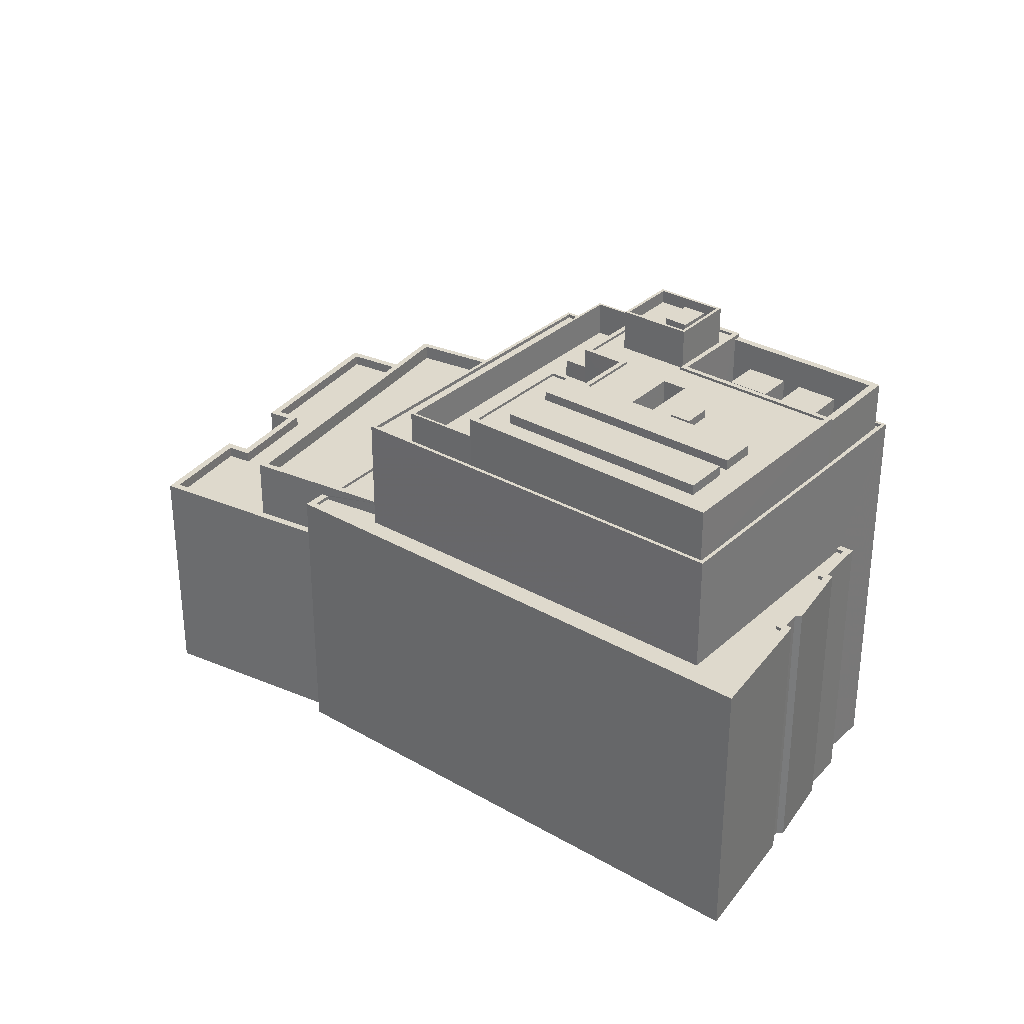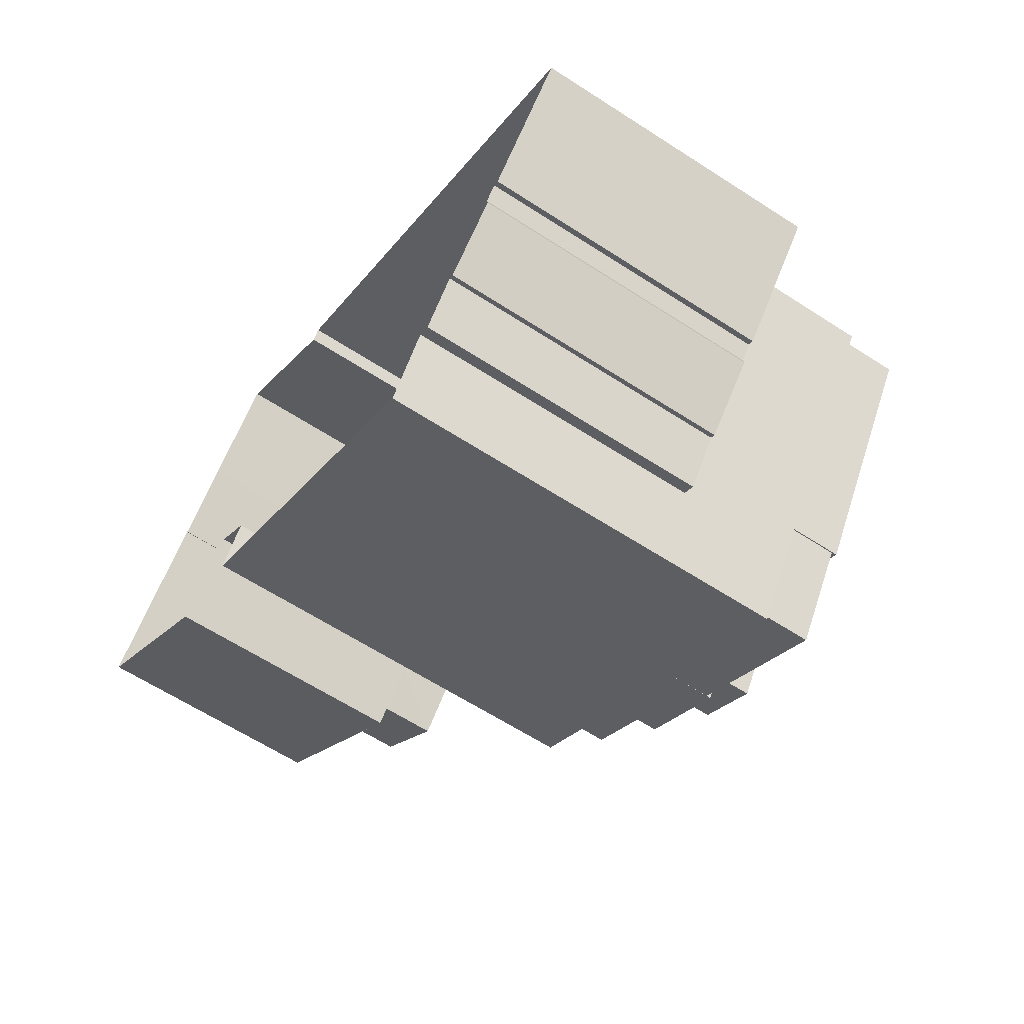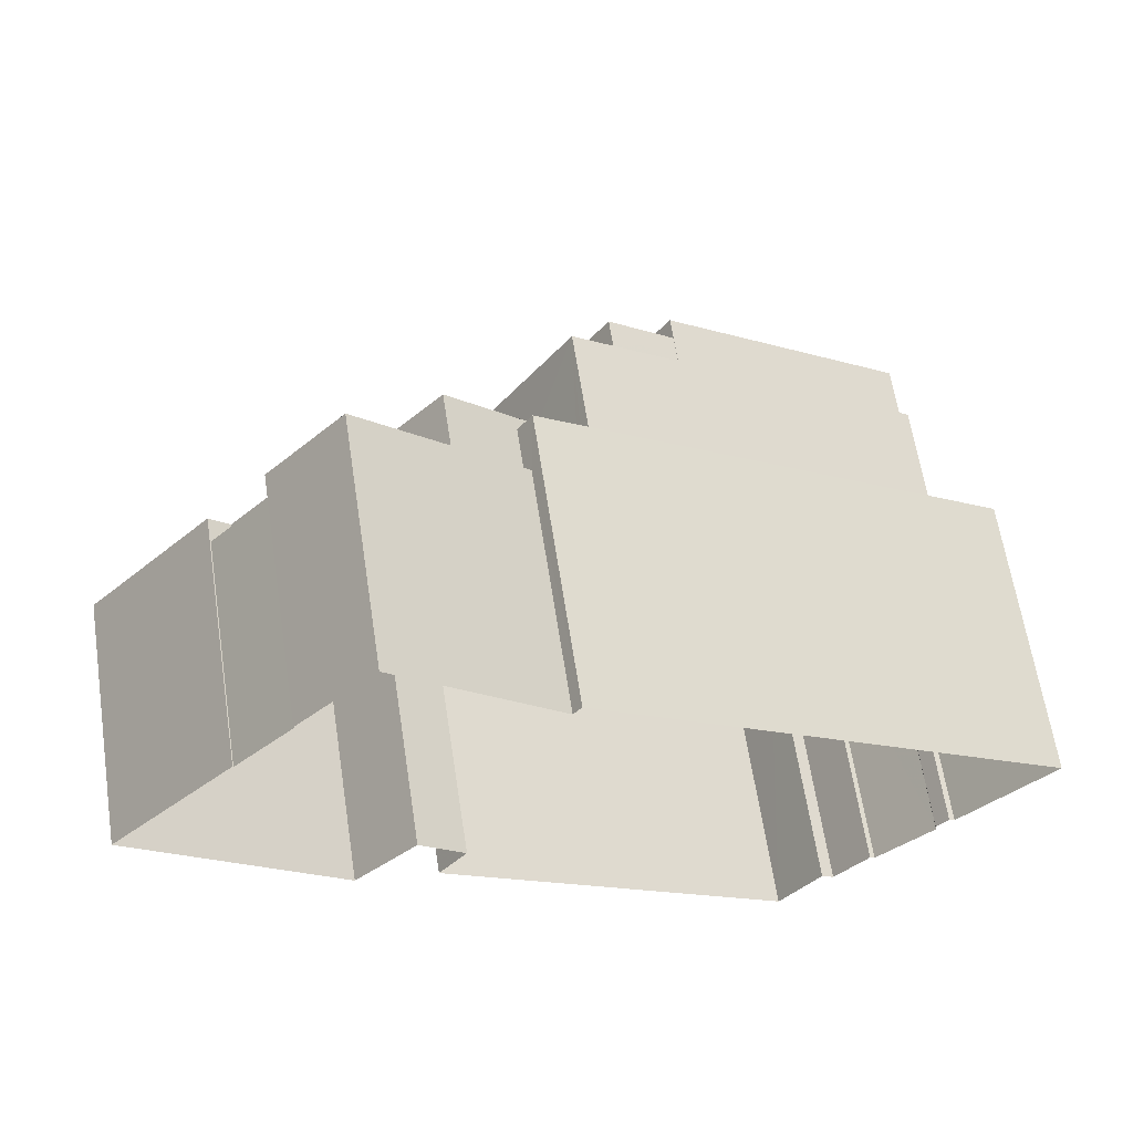
<metadata>
{"format":"obj","ext":"obj","renderer":"f3d","projection":"perspective","resolution":1024,"background":"white","views":[{"elev":32.1,"azim":-107.5,"up":"+Z"},{"elev":-62.9,"azim":-123.2,"up":"+Y"},{"elev":63.2,"azim":171.3,"up":"+Y"}]}
</metadata>
<code>
v -9071 -3.721e+04 24.6
v -9078 -3.72e+04 24.6
v -9071 -3.721e+04 24.6
v -9091 -3.721e+04 24.61
v -9134 -3.724e+04 24.63
v -9092 -3.721e+04 24.61
v -9054 -3.723e+04 24.58
v -9066 -3.722e+04 24.59
v -9066 -3.722e+04 24.59
v -9126 -3.725e+04 24.63
v -9126 -3.725e+04 24.63
v -9120 -3.726e+04 24.62
v -9125 -3.725e+04 24.62
v -9119 -3.726e+04 24.62
v -9073 -3.724e+04 24.59
v -9078 -3.724e+04 24.6
v -9124 -3.725e+04 24.62
v -9082 -3.724e+04 24.6
v -9116 -3.726e+04 24.62
v -9115 -3.726e+04 24.62
v -9080 -3.724e+04 24.6
v -9111 -3.727e+04 24.61
v -9090 -3.723e+04 52.02
v -9084 -3.723e+04 52.02
v -9088 -3.723e+04 52.02
v -9083 -3.723e+04 52.02
v -9087 -3.723e+04 52.02
v -9084 -3.723e+04 52.02
v -9083 -3.724e+04 50.01
v -9082 -3.724e+04 50.01
v -9084 -3.724e+04 50.02
v -9088 -3.723e+04 50.02
v -9091 -3.723e+04 50.02
v -9090 -3.723e+04 50.02
v -9083 -3.723e+04 50.02
v -9084 -3.723e+04 50.02
v -9072 -3.724e+04 50.01
v -9066 -3.723e+04 50
v -9076 -3.723e+04 50.01
v -9086 -3.722e+04 50.02
v -9085 -3.721e+04 50.02
v -9090 -3.722e+04 50.02
v -9086 -3.722e+04 50.02
v -9096 -3.722e+04 50.03
v -9091 -3.723e+04 50.02
v -9091 -3.722e+04 50.02
v -9072 -3.724e+04 51.41
v -9072 -3.724e+04 51.41
v -9076 -3.724e+04 51.41
v -9083 -3.724e+04 51.41
v -9082 -3.724e+04 51.41
v -9065 -3.723e+04 51.4
v -9096 -3.722e+04 51.43
v -9085 -3.721e+04 51.42
v -9085 -3.721e+04 51.42
v -9096 -3.722e+04 51.43
v -9076 -3.723e+04 51.41
v -9066 -3.723e+04 51.4
v -9067 -3.722e+04 43.39
v -9071 -3.721e+04 43.4
v -9072 -3.721e+04 43.4
v -9066 -3.722e+04 43.39
v -9066 -3.722e+04 43.89
v -9071 -3.721e+04 43.9
v -9071 -3.721e+04 43.9
v -9066 -3.722e+04 43.89
v -9055 -3.723e+04 45.95
v -9054 -3.723e+04 45.95
v -9065 -3.722e+04 45.96
v -9073 -3.724e+04 45.96
v -9078 -3.724e+04 45.96
v -9073 -3.724e+04 45.96
v -9072 -3.721e+04 45.96
v -9071 -3.721e+04 45.96
v -9072 -3.721e+04 45.96
v -9078 -3.72e+04 45.97
v -9067 -3.722e+04 45.96
v -9073 -3.721e+04 45.96
v -9066 -3.722e+04 45.96
v -9091 -3.721e+04 45.97
v -9078 -3.72e+04 45.97
v -9091 -3.722e+04 45.97
v -9078 -3.724e+04 45.96
v -9067 -3.722e+04 45.96
v -9085 -3.721e+04 44.97
v -9078 -3.72e+04 44.97
v -9091 -3.722e+04 44.97
v -9073 -3.721e+04 44.96
v -9072 -3.721e+04 44.96
v -9091 -3.722e+04 44.97
v -9072 -3.724e+04 44.96
v -9078 -3.724e+04 44.96
v -9073 -3.724e+04 44.96
v -9066 -3.722e+04 44.96
v -9067 -3.722e+04 44.96
v -9055 -3.723e+04 44.95
v -9076 -3.724e+04 44.96
v -9065 -3.723e+04 44.95
v -9084 -3.724e+04 53.88
v -9082 -3.724e+04 53.87
v -9084 -3.723e+04 53.88
v -9087 -3.723e+04 53.88
v -9092 -3.721e+04 49.96
v -9097 -3.722e+04 49.96
v -9091 -3.722e+04 49.96
v -9096 -3.722e+04 49.96
v -9115 -3.726e+04 49.97
v -9119 -3.726e+04 49.97
v -9116 -3.726e+04 49.97
v -9133 -3.724e+04 49.98
v -9128 -3.724e+04 49.98
v -9119 -3.726e+04 49.97
v -9124 -3.725e+04 49.97
v -9126 -3.725e+04 49.98
v -9124 -3.725e+04 49.97
v -9125 -3.725e+04 49.98
v -9091 -3.723e+04 50.31
v -9091 -3.723e+04 50.31
v -9086 -3.722e+04 50.3
v -9086 -3.722e+04 50.3
v -9090 -3.722e+04 50.31
v -9091 -3.722e+04 50.31
v -9116 -3.726e+04 50.32
v -9115 -3.726e+04 50.32
v -9116 -3.726e+04 50.32
v -9119 -3.726e+04 50.32
v -9120 -3.726e+04 50.32
v -9119 -3.726e+04 50.32
v -9125 -3.725e+04 50.32
v -9091 -3.722e+04 50.31
v -9091 -3.722e+04 50.31
v -9092 -3.721e+04 50.31
v -9092 -3.721e+04 50.31
v -9115 -3.726e+04 50.32
v -9133 -3.724e+04 50.33
v -9134 -3.724e+04 50.33
v -9126 -3.725e+04 50.33
v -9124 -3.725e+04 50.32
v -9124 -3.725e+04 50.32
v -9119 -3.726e+04 50.32
v -9126 -3.725e+04 50.33
v -9126 -3.725e+04 50.33
v -9124 -3.725e+04 50.32
v -9125 -3.725e+04 50.33
v -9080 -3.724e+04 60.72
v -9097 -3.722e+04 60.73
v -9080 -3.724e+04 60.72
v -9097 -3.722e+04 60.73
v -9101 -3.724e+04 60.38
v -9103 -3.724e+04 60.38
v -9100 -3.724e+04 60.38
v -9100 -3.724e+04 60.38
v -9098 -3.723e+04 60.38
v -9106 -3.723e+04 60.39
v -9101 -3.722e+04 60.38
v -9090 -3.725e+04 60.37
v -9094 -3.724e+04 60.38
v -9096 -3.724e+04 60.38
v -9084 -3.725e+04 60.37
v -9101 -3.724e+04 60.38
v -9095 -3.724e+04 60.38
v -9097 -3.724e+04 60.38
v -9097 -3.724e+04 60.38
v -9098 -3.724e+04 60.38
v -9116 -3.726e+04 60.39
v -9111 -3.727e+04 60.38
v -9111 -3.726e+04 60.38
v -9128 -3.724e+04 60.4
v -9128 -3.724e+04 60.4
v -9128 -3.724e+04 60.4
v -9106 -3.723e+04 60.39
v -9097 -3.722e+04 60.38
v -9098 -3.726e+04 60.38
v -9080 -3.724e+04 60.37
v -9116 -3.726e+04 60.39
v -9084 -3.725e+04 60.37
v -9116 -3.726e+04 60.39
v -9101 -3.722e+04 60.38
v -9106 -3.723e+04 60.39
v -9098 -3.726e+04 60.38
v -9090 -3.725e+04 60.37
v -9090 -3.725e+04 60.37
v -9099 -3.725e+04 60.38
v -9101 -3.726e+04 60.38
v -9098 -3.726e+04 60.38
v -9105 -3.726e+04 60.38
v -9111 -3.726e+04 60.38
v -9112 -3.726e+04 60.38
v -9109 -3.726e+04 60.38
v -9106 -3.726e+04 60.38
v -9105 -3.726e+04 60.38
v -9115 -3.726e+04 60.39
v -9111 -3.726e+04 60.38
v -9108 -3.726e+04 60.38
v -9103 -3.725e+04 60.38
v -9103 -3.725e+04 60.38
v -9107 -3.726e+04 60.38
v -9111 -3.727e+04 60.73
v -9111 -3.727e+04 60.73
v -9128 -3.724e+04 60.75
v -9128 -3.724e+04 60.75
v -9104 -3.725e+04 60.38
v -9107 -3.724e+04 60.39
v -9109 -3.724e+04 60.39
v -9106 -3.725e+04 60.38
v -9101 -3.724e+04 63.42
v -9101 -3.724e+04 63.42
v -9100 -3.724e+04 63.42
v -9100 -3.724e+04 63.42
v -9098 -3.723e+04 63.42
v -9098 -3.724e+04 63.42
v -9097 -3.724e+04 63.42
v -9096 -3.724e+04 63.42
v -9094 -3.724e+04 63.42
v -9095 -3.724e+04 63.42
v -9101 -3.722e+04 63.59
v -9106 -3.723e+04 63.6
v -9106 -3.723e+04 63.6
v -9101 -3.722e+04 63.59
v -9084 -3.725e+04 63.58
v -9090 -3.725e+04 63.58
v -9084 -3.725e+04 63.58
v -9090 -3.725e+04 63.58
v -9103 -3.725e+04 63.31
v -9107 -3.726e+04 63.31
v -9105 -3.726e+04 63.31
v -9101 -3.726e+04 63.3
v -9108 -3.726e+04 63.31
v -9111 -3.726e+04 63.31
v -9109 -3.726e+04 63.31
v -9106 -3.726e+04 63.31
v -9111 -3.726e+04 65.03
v -9098 -3.726e+04 65.02
v -9111 -3.726e+04 65.03
v -9098 -3.726e+04 65.02
v -9116 -3.726e+04 65.03
v -9115 -3.726e+04 65.03
v -9106 -3.723e+04 65.43
v -9106 -3.723e+04 65.43
v -9100 -3.724e+04 65.42
v -9100 -3.724e+04 65.42
v -9103 -3.724e+04 65.42
v -9104 -3.724e+04 65.42
v -9091 -3.725e+04 65.41
v -9090 -3.725e+04 65.41
v -9097 -3.724e+04 65.42
v -9097 -3.724e+04 65.42
v -9100 -3.724e+04 65.42
v -9100 -3.724e+04 65.42
v -9098 -3.726e+04 65.42
v -9098 -3.726e+04 65.42
v -9103 -3.725e+04 65.42
v -9103 -3.725e+04 65.42
v -9116 -3.726e+04 65.43
v -9116 -3.726e+04 65.43
v -9128 -3.724e+04 65.44
v -9127 -3.724e+04 65.44
v -9104 -3.724e+04 65.17
v -9107 -3.724e+04 65.18
v -9100 -3.724e+04 65.17
v -9097 -3.724e+04 65.17
v -9097 -3.724e+04 65.17
v -9091 -3.725e+04 65.16
v -9103 -3.725e+04 65.17
v -9093 -3.725e+04 65.16
v -9099 -3.725e+04 65.17
v -9098 -3.726e+04 65.17
v -9103 -3.723e+04 65.17
v -9108 -3.723e+04 65.18
v -9105 -3.723e+04 65.18
v -9124 -3.724e+04 65.19
v -9124 -3.725e+04 65.19
v -9122 -3.724e+04 65.18
v -9106 -3.723e+04 65.18
v -9127 -3.724e+04 65.19
v -9108 -3.724e+04 65.18
v -9109 -3.724e+04 65.18
v -9110 -3.725e+04 65.18
v -9112 -3.725e+04 65.18
v -9119 -3.725e+04 65.18
v -9119 -3.725e+04 65.18
v -9121 -3.725e+04 65.18
v -9114 -3.724e+04 65.18
v -9100 -3.724e+04 65.17
v -9103 -3.724e+04 65.17
v -9101 -3.724e+04 65.17
v -9112 -3.724e+04 65.18
v -9107 -3.724e+04 65.18
v -9105 -3.723e+04 65.17
v -9121 -3.725e+04 65.18
v -9116 -3.726e+04 65.18
v -9104 -3.725e+04 65.17
v -9106 -3.725e+04 65.17
v -9103 -3.725e+04 65.17
v -9098 -3.726e+04 65.17
v -9097 -3.725e+04 68.75
v -9101 -3.725e+04 68.75
v -9099 -3.725e+04 68.75
v -9099 -3.725e+04 68.75
v -9097 -3.725e+04 67.82
v -9094 -3.725e+04 67.81
v -9094 -3.725e+04 67.82
v -9099 -3.725e+04 67.82
v -9100 -3.725e+04 67.82
v -9099 -3.725e+04 67.82
v -9097 -3.724e+04 67.82
v -9099 -3.725e+04 67.82
v -9101 -3.725e+04 67.82
v -9102 -3.725e+04 67.82
v -9099 -3.725e+04 69.02
v -9099 -3.725e+04 69.02
v -9093 -3.725e+04 69.01
v -9094 -3.725e+04 69.01
v -9097 -3.724e+04 69.02
v -9097 -3.724e+04 69.02
v -9103 -3.725e+04 69.02
v -9102 -3.725e+04 69.02
v -9122 -3.724e+04 66.14
v -9108 -3.723e+04 66.14
v -9124 -3.724e+04 66.15
v -9105 -3.723e+04 66.14
v -9110 -3.725e+04 65.97
v -9114 -3.724e+04 65.97
v -9112 -3.725e+04 65.97
v -9112 -3.724e+04 65.97
v -9105 -3.723e+04 66.13
v -9121 -3.725e+04 66.14
v -9119 -3.725e+04 66.14
v -9103 -3.724e+04 66.13
f 1 2 3
f 4 5 6
f 7 8 9
f 2 1 4
f 10 5 11
f 12 13 14
f 4 1 8
f 15 16 7
f 14 13 17
f 17 11 18
f 19 14 20
f 21 22 18
f 22 20 18
f 18 4 16
f 11 5 4
f 16 8 7
f 16 4 8
f 14 17 18
f 18 11 4
f 20 14 18
f 23 24 25
f 25 24 26
f 23 27 24
f 26 24 28
f 29 30 31
f 32 33 34
f 30 35 36
f 37 38 39
f 30 29 39
f 35 40 32
f 32 40 33
f 41 42 40
f 38 41 40
f 39 35 30
f 39 38 40
f 39 40 35
f 43 44 45
f 43 46 44
f 47 48 49
f 50 51 49
f 47 52 48
f 53 54 55
f 54 52 55
f 56 54 53
f 50 49 57
f 58 52 54
f 48 52 58
f 49 48 57
f 59 60 61
f 59 62 60
f 63 64 65
f 63 66 64
f 67 68 69
f 68 67 70
f 71 70 72
f 73 74 75
f 75 74 76
f 77 73 78
f 79 69 77
f 80 81 76
f 82 81 80
f 71 72 83
f 84 77 78
f 67 69 79
f 84 79 77
f 70 67 72
f 78 73 75
f 81 75 76
f 85 86 87
f 86 88 89
f 85 87 90
f 91 92 93
f 94 95 96
f 91 97 92
f 96 98 93
f 85 95 88
f 85 98 95
f 98 91 93
f 88 86 85
f 96 95 98
f 99 100 101
f 102 99 101
f 103 104 105
f 105 104 106
f 107 108 109
f 110 104 103
f 107 111 108
f 110 111 104
f 112 108 113
f 111 110 114
f 108 115 113
f 111 116 115
f 111 114 116
f 108 111 115
f 117 118 119
f 118 120 119
f 119 121 122
f 119 120 121
f 123 124 125
f 126 127 128
f 123 125 128
f 129 127 126
f 130 131 132
f 132 131 133
f 125 124 134
f 135 133 136
f 137 135 136
f 129 138 139
f 125 140 128
f 137 141 142
f 139 143 141
f 141 143 144
f 139 138 143
f 140 126 128
f 129 126 138
f 135 132 133
f 137 142 135
f 142 141 144
f 145 146 147
f 145 148 146
f 149 150 151
f 152 153 154
f 155 154 153
f 156 157 158
f 159 157 156
f 150 149 160
f 155 161 159
f 161 162 163
f 162 149 151
f 164 149 162
f 161 157 159
f 155 153 164
f 155 164 161
f 161 164 162
f 165 166 167
f 168 169 170
f 169 171 172
f 173 166 174
f 175 165 167
f 174 172 176
f 177 175 167
f 178 171 179
f 171 169 168
f 180 167 173
f 181 182 176
f 173 174 182
f 176 172 178
f 173 167 166
f 172 171 178
f 182 174 176
f 183 184 185
f 185 186 187
f 188 187 189
f 190 186 191
f 185 184 186
f 189 187 190
f 187 186 190
f 192 188 193
f 192 194 195
f 196 183 195
f 188 189 193
f 196 184 183
f 197 190 191
f 194 190 197
f 192 193 194
f 197 196 195
f 194 197 195
f 175 168 170
f 165 175 170
f 145 147 198
f 199 145 198
f 200 198 201
f 200 199 198
f 146 148 200
f 201 146 200
f 202 203 204
f 205 202 204
f 206 207 208
f 209 208 210
f 210 208 211
f 208 207 211
f 212 213 214
f 215 212 214
f 216 217 218
f 217 216 219
f 219 216 220
f 221 222 223
f 220 222 221
f 216 222 220
f 224 225 226
f 227 224 226
f 228 229 230
f 231 228 230
f 232 233 234
f 233 235 234
f 236 232 234
f 237 236 234
f 238 239 240
f 240 241 242
f 242 241 243
f 239 241 240
f 244 245 246
f 245 247 246
f 246 248 249
f 243 249 242
f 249 248 242
f 246 247 248
f 245 250 251
f 245 244 250
f 250 252 253
f 251 250 253
f 254 255 253
f 252 254 253
f 254 256 255
f 254 257 256
f 256 257 239
f 238 256 239
f 258 259 260
f 261 260 262
f 261 262 263
f 259 264 260
f 265 266 267
f 265 267 263
f 262 265 263
f 262 260 264
f 268 269 270
f 271 272 273
f 274 269 268
f 275 271 269
f 271 275 272
f 275 269 274
f 276 277 278
f 279 280 281
f 280 282 281
f 283 280 279
f 284 285 258
f 284 286 285
f 277 287 278
f 283 287 280
f 285 280 287
f 258 285 259
f 259 287 288
f 288 287 277
f 285 287 259
f 268 289 286
f 289 285 286
f 290 272 282
f 290 282 280
f 289 268 270
f 290 273 272
f 270 273 290
f 270 290 289
f 281 291 279
f 288 292 259
f 278 279 293
f 276 278 293
f 259 294 264
f 267 266 295
f 266 294 295
f 293 291 294
f 264 294 266
f 292 293 294
f 279 291 293
f 259 292 294
f 296 297 298
f 296 299 297
f 300 301 302
f 303 301 300
f 304 303 305
f 303 300 305
f 306 307 302
f 302 307 300
f 308 304 305
f 309 307 306
f 308 309 304
f 309 308 307
f 310 311 312
f 313 310 312
f 312 314 315
f 316 311 310
f 316 315 314
f 312 315 313
f 317 316 310
f 315 316 317
f 318 319 320
f 318 321 319
f 322 323 324
f 322 325 323
f 326 327 328
f 329 326 328
f 25 34 23
f 25 32 34
f 26 32 25
f 26 35 32
f 36 35 26
f 28 36 26
f 44 46 122
f 122 56 44
f 56 121 54
f 41 121 42
f 54 121 41
f 56 122 121
f 58 41 38
f 58 54 41
f 58 38 37
f 48 58 37
f 48 37 39
f 57 48 39
f 29 57 39
f 29 50 57
f 92 97 83
f 16 71 18
f 97 49 83
f 18 71 51
f 71 49 51
f 83 49 71
f 52 85 55
f 52 98 85
f 91 98 52
f 47 91 52
f 97 91 47
f 49 97 47
f 85 90 131
f 55 85 131
f 55 131 53
f 130 105 106
f 130 106 53
f 131 130 53
f 63 65 60
f 62 63 60
f 66 1 64
f 66 8 1
f 65 73 61
f 73 65 74
f 74 64 3
f 60 65 61
f 3 64 1
f 65 64 74
f 62 59 63
f 8 66 9
f 59 77 63
f 9 66 69
f 63 77 69
f 66 63 69
f 9 68 7
f 9 69 68
f 68 70 15
f 7 68 15
f 16 15 70
f 71 16 70
f 74 3 2
f 76 74 2
f 76 2 4
f 80 76 4
f 77 61 73
f 77 59 61
f 75 86 89
f 75 81 86
f 75 89 88
f 78 75 88
f 84 88 95
f 84 78 88
f 79 95 94
f 79 84 95
f 67 79 94
f 96 67 94
f 93 67 96
f 93 72 67
f 92 72 93
f 92 83 72
f 87 81 82
f 87 86 81
f 27 102 101
f 24 27 101
f 28 100 30
f 30 36 28
f 101 100 28
f 24 101 28
f 31 30 100
f 99 31 100
f 82 131 90
f 131 80 133
f 133 80 6
f 87 82 90
f 6 80 4
f 131 82 80
f 124 123 19
f 20 124 19
f 123 14 19
f 123 128 14
f 128 12 14
f 128 127 12
f 127 13 12
f 127 129 13
f 129 17 13
f 129 139 17
f 139 11 17
f 139 141 11
f 141 10 11
f 141 137 10
f 137 5 10
f 137 136 5
f 5 136 133
f 6 5 133
f 120 33 40
f 120 118 33
f 42 120 40
f 42 121 120
f 103 130 132
f 103 105 130
f 46 43 119
f 122 46 119
f 45 117 119
f 43 45 119
f 134 109 125
f 134 107 109
f 125 109 108
f 140 125 108
f 140 108 112
f 126 140 112
f 126 112 113
f 138 126 113
f 138 113 115
f 143 138 115
f 143 115 116
f 144 143 116
f 144 116 114
f 142 144 114
f 142 114 110
f 135 142 110
f 132 135 110
f 103 132 110
f 134 200 111
f 200 134 199
f 199 124 22
f 111 107 134
f 22 124 20
f 134 124 199
f 22 21 145
f 199 22 145
f 104 148 53
f 106 104 53
f 51 21 18
f 145 102 148
f 51 145 21
f 44 117 45
f 148 56 53
f 44 56 117
f 33 118 34
f 118 117 23
f 31 50 29
f 27 23 102
f 34 118 23
f 99 50 31
f 50 99 51
f 145 99 102
f 102 23 148
f 145 51 99
f 23 56 148
f 117 56 23
f 148 104 111
f 200 148 111
f 172 147 146
f 172 174 147
f 166 198 147
f 174 166 147
f 201 198 165
f 169 201 170
f 198 166 165
f 170 201 165
f 146 169 172
f 146 201 169
f 207 206 160
f 149 207 160
f 152 210 153
f 152 209 210
f 153 211 164
f 153 210 211
f 211 207 149
f 164 211 149
f 163 215 161
f 163 212 215
f 214 161 215
f 214 157 161
f 214 213 158
f 157 214 158
f 178 219 220
f 176 178 220
f 220 221 181
f 176 220 181
f 156 222 159
f 156 223 222
f 155 159 222
f 216 155 222
f 216 218 154
f 155 216 154
f 179 219 178
f 179 217 219
f 197 191 225
f 191 186 226
f 225 191 226
f 197 224 196
f 197 225 224
f 196 227 184
f 196 224 227
f 227 226 186
f 184 227 186
f 193 230 229
f 193 189 230
f 228 193 229
f 228 194 193
f 231 194 228
f 231 190 194
f 189 190 231
f 230 189 231
f 232 236 177
f 167 232 177
f 187 188 234
f 188 192 237
f 188 237 234
f 187 235 185
f 187 234 235
f 233 232 167
f 180 233 167
f 208 240 206
f 160 206 150
f 150 206 242
f 206 240 242
f 284 241 286
f 286 241 268
f 268 239 274
f 268 241 239
f 241 284 258
f 243 241 258
f 249 258 260
f 249 243 258
f 246 260 261
f 246 249 260
f 244 246 261
f 263 244 261
f 263 267 244
f 267 295 250
f 267 250 244
f 294 250 295
f 294 252 250
f 252 294 291
f 254 252 291
f 275 257 272
f 272 257 282
f 281 282 254
f 282 257 254
f 281 254 291
f 275 239 257
f 275 274 239
f 248 150 242
f 248 151 150
f 247 162 151
f 248 247 151
f 163 162 212
f 162 247 212
f 156 158 213
f 213 247 245
f 212 247 213
f 182 221 245
f 181 221 182
f 156 213 223
f 221 223 245
f 223 213 245
f 173 182 245
f 251 173 245
f 235 183 185
f 195 183 253
f 180 173 233
f 173 251 233
f 251 235 233
f 251 253 235
f 235 253 183
f 192 195 237
f 195 253 237
f 177 236 175
f 237 253 255
f 236 237 255
f 175 236 255
f 168 175 255
f 256 168 255
f 238 171 168
f 256 238 168
f 238 240 209
f 238 217 171
f 240 208 209
f 171 217 179
f 154 209 152
f 218 209 154
f 238 218 217
f 238 209 218
f 204 288 277
f 204 203 288
f 277 276 204
f 276 205 204
f 276 293 205
f 292 205 293
f 292 202 205
f 203 202 292
f 288 203 292
f 308 298 297
f 308 305 298
f 308 297 299
f 307 308 299
f 307 299 296
f 300 307 296
f 305 296 298
f 305 300 296
f 301 313 302
f 302 315 306
f 302 313 315
f 313 301 303
f 310 313 303
f 303 304 310
f 304 309 317
f 304 317 310
f 315 309 306
f 315 317 309
f 266 312 311
f 266 265 312
f 264 266 311
f 316 264 311
f 314 264 316
f 314 262 264
f 312 262 314
f 312 265 262
f 318 320 271
f 273 318 271
f 271 319 269
f 271 320 319
f 269 321 270
f 269 319 321
f 321 318 273
f 270 321 273
f 324 323 283
f 279 324 283
f 283 325 287
f 283 323 325
f 287 322 278
f 287 325 322
f 322 324 279
f 278 322 279
f 328 327 290
f 280 328 290
f 326 290 327
f 326 289 290
f 289 329 285
f 289 326 329
f 329 280 285
f 329 328 280

</code>
